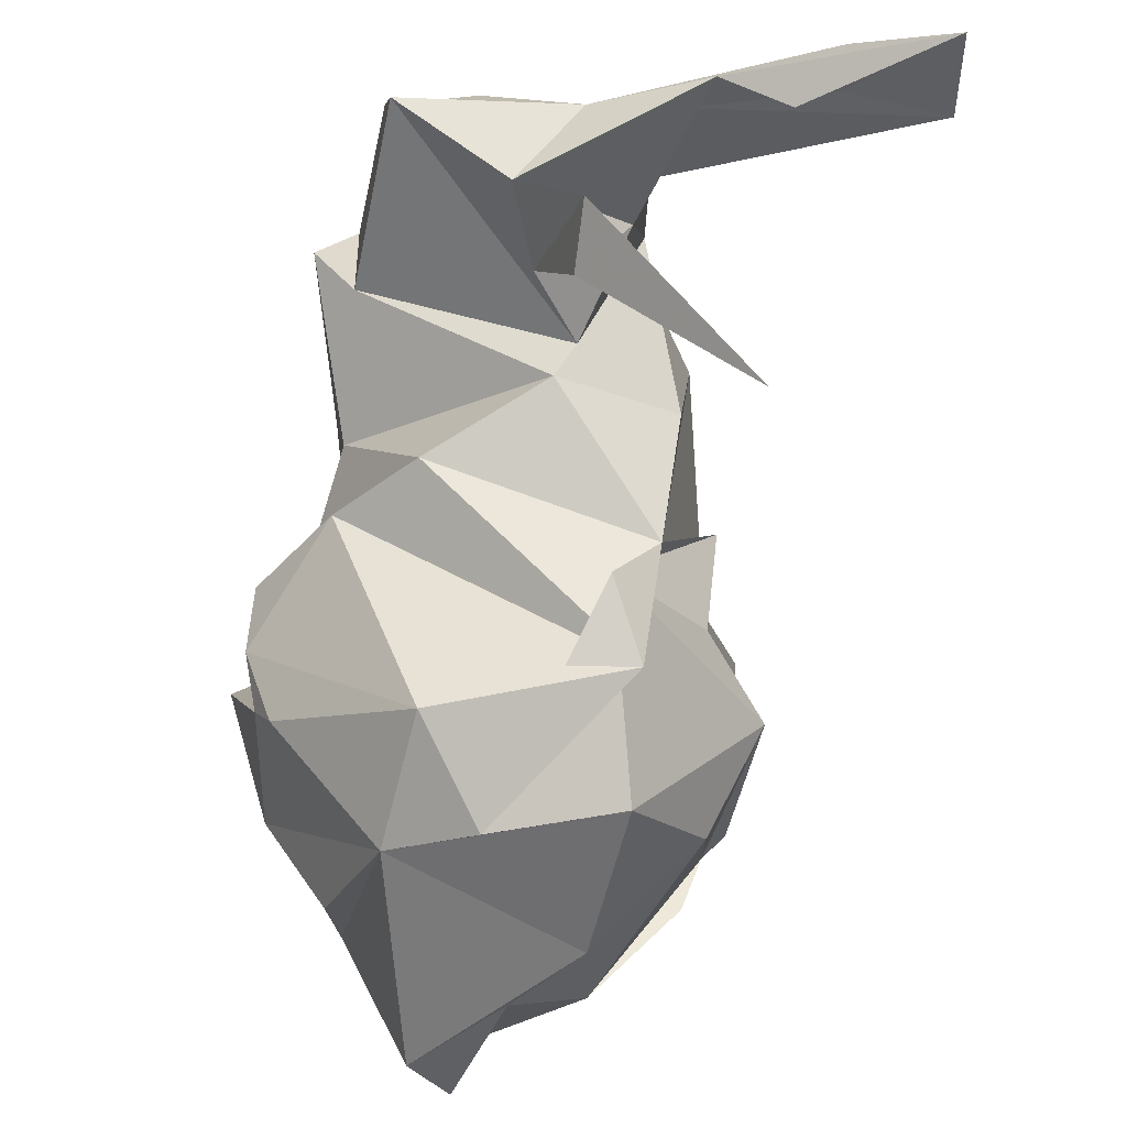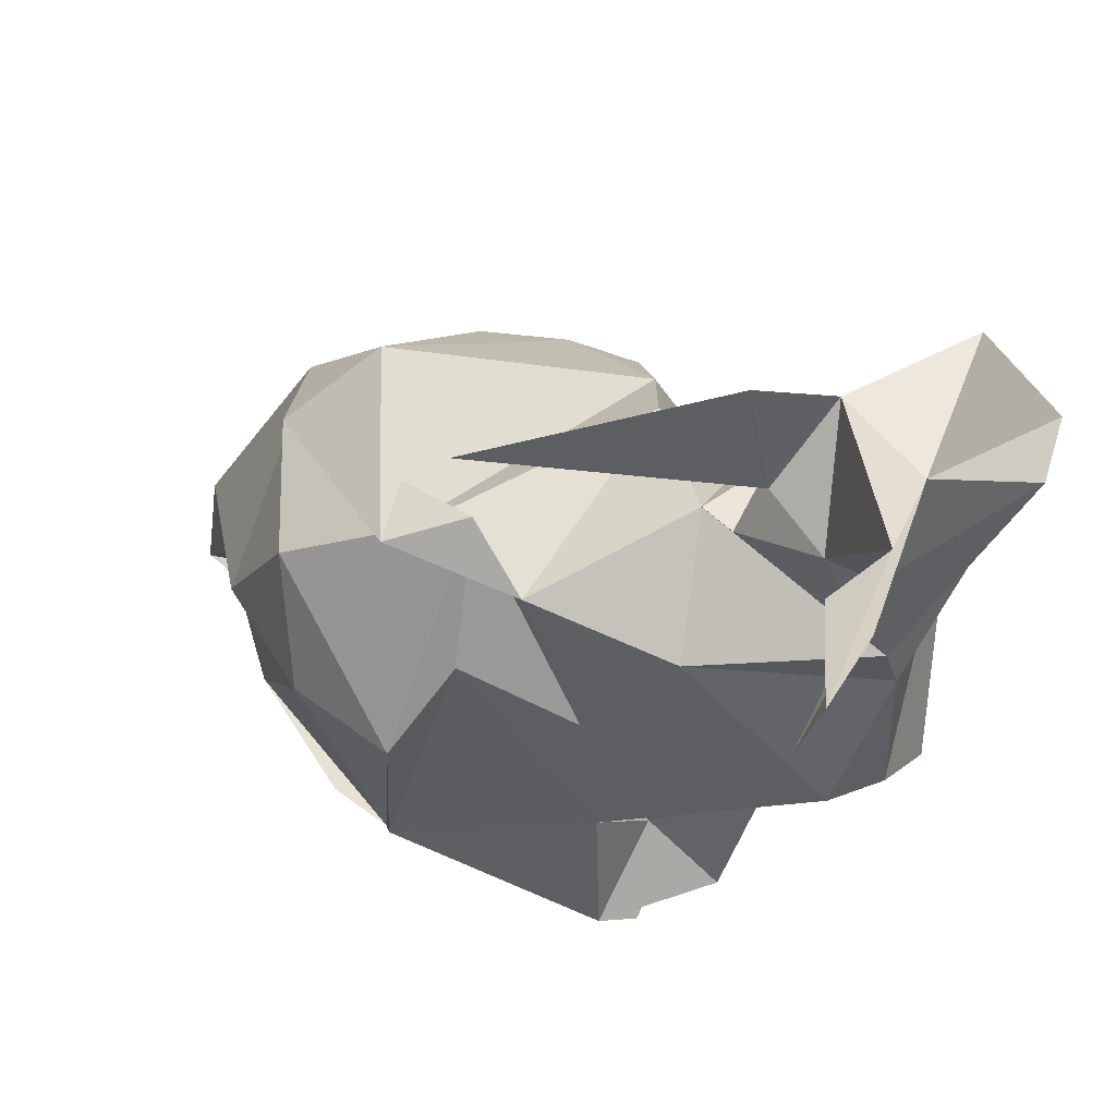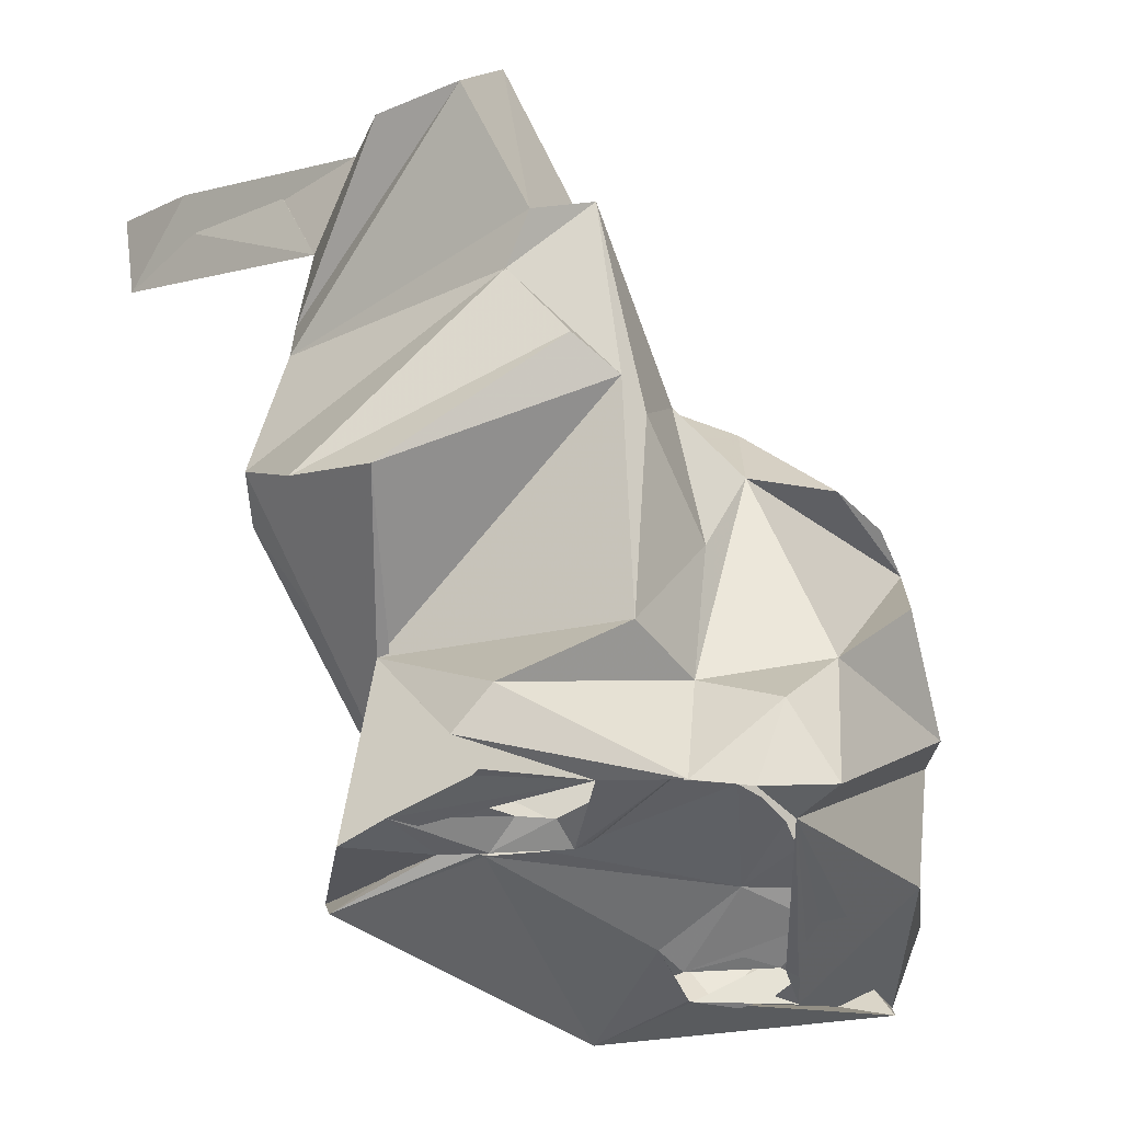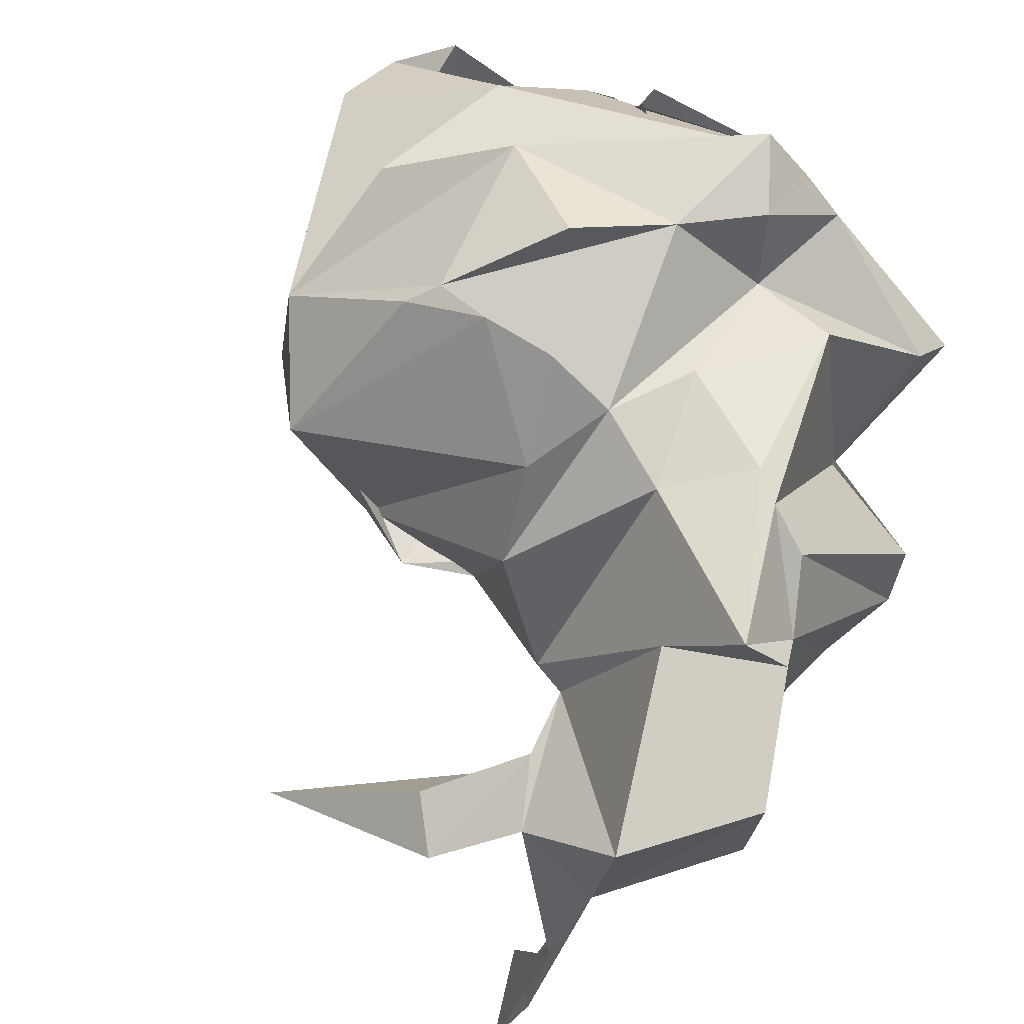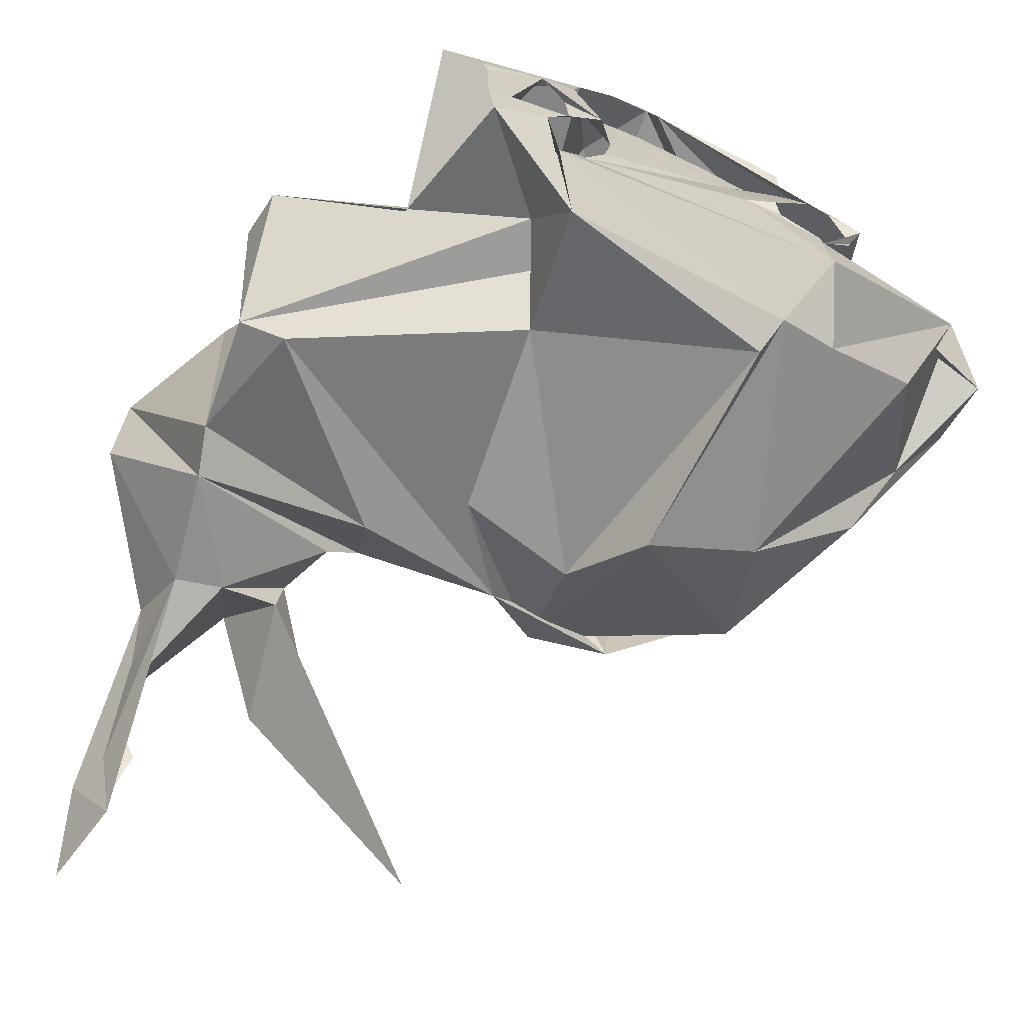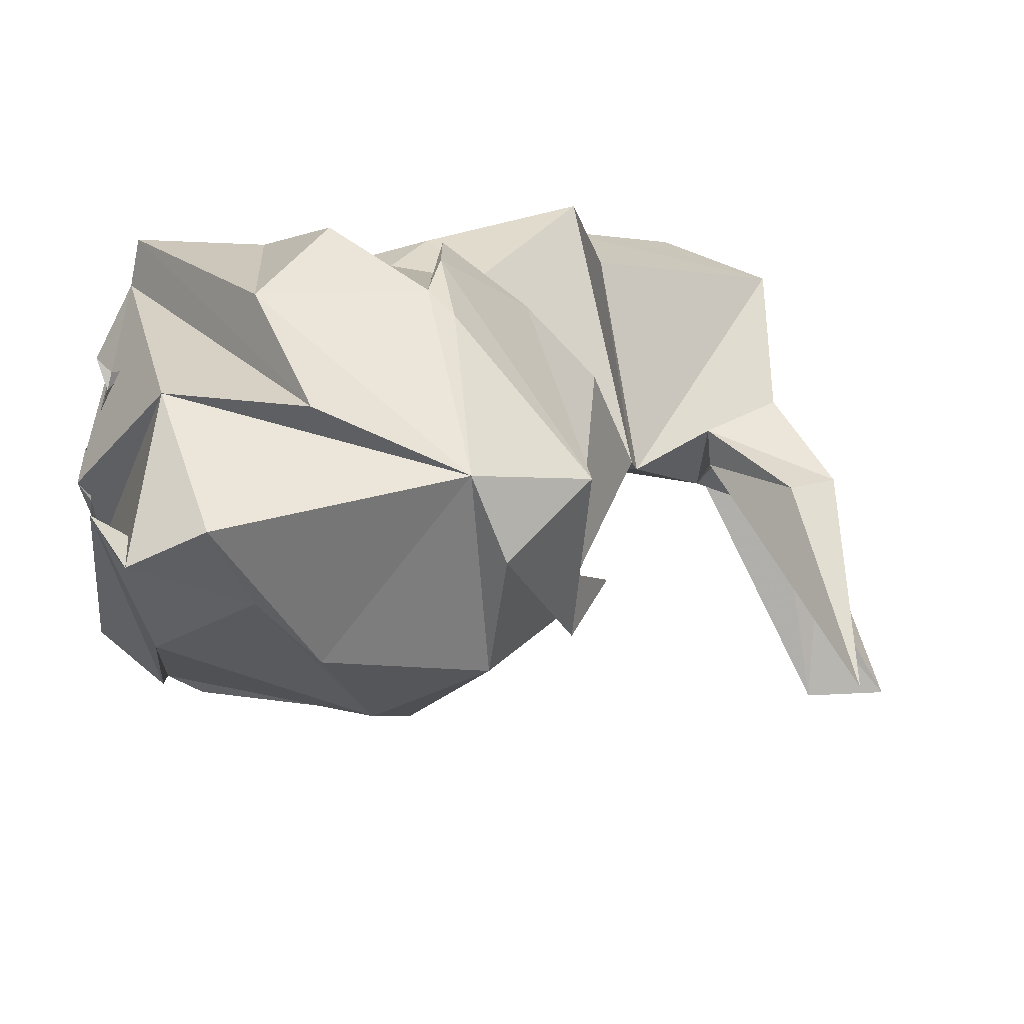
<metadata>
{"format":"obj","ext":"obj","renderer":"f3d","projection":"perspective","resolution":1024,"background":"white","views":[{"elev":60.6,"azim":94.4,"up":"+Y"},{"elev":57.1,"azim":-162.0,"up":"+Y"},{"elev":-42.1,"azim":-53.2,"up":"+Y"},{"elev":71.4,"azim":-140.9,"up":"+Z"},{"elev":-67.3,"azim":-23.6,"up":"+Z"},{"elev":19.0,"azim":96.9,"up":"+Z"}]}
</metadata>
<code>
v -0.02647 0.04782 0.04932
v 0.0215 0.1256 0.02125
v -0.04669 0.05457 0.03759
v -0.03061 0.05441 0.03669
v 0.03755 0.1069 0.0263
v -0.006393 0.1052 -0.02284
v -0.03306 0.07665 0.04128
v -0.003248 0.07571 0.05871
v -0.02585 0.1218 0.02608
v -0.05362 0.08535 0.04533
v -0.05768 0.1556 0.01298
v -0.0595 0.08885 0.04511
v -0.06828 0.09238 0.04239
v 0.00951 0.09548 0.05091
v -0.02656 0.09329 0.04498
v -0.01439 0.09459 0.05399
v -0.001219 0.0962 0.05382
v 0.01349 0.1008 0.04745
v -0.07265 0.1657 -0.01821
v -0.04146 0.09854 0.04178
v -0.02113 0.1093 0.04072
v 0.03129 0.05286 0.03691
v -0.05938 0.12 0.04055
v -0.03708 0.1599 0.00161
v 0.05839 0.06674 0.02198
v 0.01657 0.06627 0.05101
v -0.09055 0.1351 0.02168
v 0.03698 0.07988 0.0372
v -0.009584 0.1743 -0.02839
v 0.01912 0.04717 -0.02211
v -0.04942 0.1428 0.008973
v 0.05818 0.05282 0.01518
v -0.07145 0.1811 -0.05548
v 0.04211 0.08153 -0.006669
v -0.07527 0.1523 0.03437
v -0.07375 0.1554 0.002349
v -0.07605 0.111 -0.006272
v -0.07411 0.1736 -0.03799
v 0.0361 0.1127 0.01049
v -0.06581 0.1676 -0.03056
v -0.03919 0.1283 0.005035
v -0.07573 0.1035 0.03607
v -0.04608 0.1682 0.0007374
v -0.01572 0.06082 0.05237
v -0.07379 0.1202 -0.007885
v -0.06007 0.04142 0.02295
v -0.03396 0.04103 -0.02966
v -0.06768 0.1653 -0.05547
v -0.05749 0.05953 -0.001079
v -0.09034 0.1312 0.03814
v -0.03107 0.06506 -0.02275
v -0.08206 0.07599 0.001762
v -0.07777 0.08784 -0.01169
v 0.04851 0.0718 0.006
v -0.04246 0.1139 -0.01619
v 0.009414 0.1212 -0.01294
v 0.02832 0.1085 -0.01262
v -0.01517 0.118 -0.01447
v 0.02267 0.08661 -0.02493
v 0.002496 0.08986 -0.03363
v -0.04533 0.1289 0.001582
v -0.004382 0.1264 -0.00695
v 0.008169 0.04505 -0.02518
v 0.03866 0.0517 -0.006691
v 0.005944 0.05098 -0.02912
v -0.03761 0.04953 -0.01163
v -0.01773 0.03629 0.05222
v -0.03249 0.0572 -0.0121
v -0.02812 0.09932 -0.02358
v -0.06948 0.08566 -0.0172
v 0.01406 0.03448 -0.0145
v -0.03948 0.03362 -0.02361
v -0.0515 0.03373 -0.01208
v -0.03967 0.03617 -0.00734
v 0.01401 0.0357 0.003888
v 0.01532 0.03624 0.003663
v -0.03807 0.03852 -0.007308
v 0.009429 0.03603 0.004528
v -0.05273 0.0335 -0.001812
v -0.04127 0.03386 -0.00188
v 0.006219 0.03513 0.006549
v 0.0209 0.03594 0.008785
v 0.004917 0.034 0.009167
v -0.03316 0.0382 -0.0005252
v -0.03207 0.03832 -0.0004211
v 0.02393 0.03482 0.01774
v -0.03731 0.03363 0.004572
v -0.0003084 0.03546 0.008261
v 0.02225 0.03658 0.01398
v -0.02779 0.03806 0.007938
v 0.008104 0.03484 0.01813
v -0.0471 0.03555 0.00808
v 0.01328 0.03438 0.02142
v 0.01432 0.03443 0.02159
v 0.01749 0.03465 0.02204
v -0.03922 0.03633 0.01079
v -0.03031 0.034 0.01471
v 0.04902 0.04457 0.02066
v -0.0298 0.03429 0.01635
v -0.05321 0.03359 0.01399
v -0.03571 0.03589 0.0155
v -0.02886 0.0354 0.01735
v -0.02658 0.03774 0.01571
v -0.05402 0.03331 0.01585
v -0.002644 0.03873 0.02513
v 0.01009 0.03705 0.03082
v -0.06178 0.03402 0.0169
v -0.03667 0.0353 0.02303
v -0.07845 0.1099 0.04252
v -0.03828 0.03543 0.02438
v -0.08029 0.0717 0.016
v -0.0419 0.03367 0.02694
v 0.008981 0.03764 0.0339
v 0.008529 0.03489 0.03627
v 0.00525 0.03951 0.03327
v -0.0713 0.1133 0.04944
v -0.03483 0.03472 0.03458
v -0.03098 0.03819 0.03239
v -0.004961 0.03936 0.0367
v -0.03366 0.03434 0.03691
v -0.01129 0.03953 0.03884
v -0.02332 0.03917 0.03847
v -0.01816 0.03932 0.0394
v -0.01647 0.03481 0.04368
v -0.02632 0.03466 0.04347
v -0.07041 0.1413 -0.008459
v -0.06153 0.1404 -0.006273
v -0.05027 0.1434 0.001515
f 102 117 99
f 99 117 97
f 115 119 105
f 103 118 102
f 118 117 102
f 106 114 113
f 100 79 92
f 117 112 97
f 112 110 108
f 112 108 97
f 89 86 95
f 105 119 121
f 92 79 96
f 79 87 96
f 121 123 122
f 115 106 113
f 76 89 82
f 77 74 80
f 72 77 80
f 125 124 67
f 96 87 101
f 87 97 101
f 97 108 101
f 105 121 122
f 86 89 76
f 120 112 117
f 112 100 104
f 80 87 79
f 75 78 81
f 81 83 88
f 75 81 88
f 118 103 122
f 103 90 122
f 36 35 11
f 127 31 61
f 15 21 9
f 20 15 9
f 77 72 84
f 94 95 86
f 85 105 90
f 105 122 90
f 105 88 83
f 38 40 33
f 116 109 42
f 42 13 12
f 116 42 12
f 66 68 51
f 66 51 47
f 107 112 120
f 79 100 112
f 71 75 88
f 72 85 84
f 124 114 106
f 106 93 94
f 124 106 94
f 105 83 106
f 105 106 115
f 37 70 53
f 54 25 32
f 19 36 11
f 126 127 45
f 126 45 27
f 45 127 61
f 61 31 11
f 41 61 23
f 48 38 33
f 116 12 10
f 58 62 69
f 62 6 69
f 2 5 39
f 20 7 15
f 21 15 16
f 17 14 18
f 39 5 57
f 15 7 4
f 15 4 44
f 14 17 16
f 76 75 71
f 88 105 85
f 93 106 83
f 93 83 91
f 126 48 33
f 19 38 36
f 127 19 11
f 11 43 128
f 127 128 31
f 127 11 128
f 36 126 27
f 43 11 31
f 31 128 24
f 43 31 24
f 27 45 50
f 45 37 50
f 11 35 61
f 45 61 41
f 41 58 55
f 45 41 55
f 58 41 9
f 55 58 70
f 58 69 51
f 58 51 70
f 42 37 53
f 2 39 56
f 21 2 56
f 52 111 13
f 56 39 62
f 47 65 63
f 49 3 12
f 57 5 34
f 66 47 73
f 47 72 80
f 80 79 73
f 47 80 73
f 63 65 60
f 47 63 72
f 63 30 71
f 63 71 72
f 44 4 1
f 8 44 26
f 44 1 67
f 44 67 26
f 22 124 86
f 34 25 54
f 59 34 54
f 64 54 98
f 54 32 98
f 21 16 17
f 86 124 94
f 59 57 34
f 112 107 49
f 49 66 73
f 112 73 79
f 112 49 73
f 107 120 46
f 120 4 46
f 4 3 46
f 49 107 46
f 49 46 3
f 66 49 111
f 111 52 53
f 66 53 68
f 66 111 53
f 4 120 1
f 120 125 1
f 125 67 1
f 3 4 7
f 7 20 10
f 3 10 12
f 3 7 10
f 111 49 12
f 111 12 13
f 53 52 42
f 52 13 42
f 68 53 70
f 68 70 51
f 10 20 116
f 20 9 41
f 41 23 116
f 20 41 116
f 47 51 65
f 51 69 6
f 6 60 65
f 51 6 65
f 67 124 28
f 124 22 28
f 67 28 26
f 116 23 109
f 23 61 35
f 23 35 109
f 37 42 109
f 37 109 50
f 70 37 55
f 37 45 55
f 60 6 62
f 62 39 57
f 60 57 59
f 60 62 57
f 28 22 5
f 22 25 5
f 25 34 5
f 26 28 5
f 5 18 14
f 26 5 14
f 15 44 14
f 44 8 14
f 15 14 16
f 58 9 56
f 9 21 56
f 58 56 62
f 60 59 63
f 59 54 64
f 64 30 63
f 59 64 63
f 22 86 76
f 76 98 32
f 22 32 25
f 22 76 32
f 18 5 2
f 18 2 17
f 2 21 17
f 50 35 36
f 50 36 27
f 72 71 85
f 71 88 85
f 30 64 98
f 30 98 71
f 98 76 71
f 127 126 19
f 126 33 19
f 33 40 19
f 126 36 48
f 36 38 48
f 128 43 29
f 128 29 24
f 14 8 26
f 50 109 35
f 38 19 40
f 43 24 29

</code>
